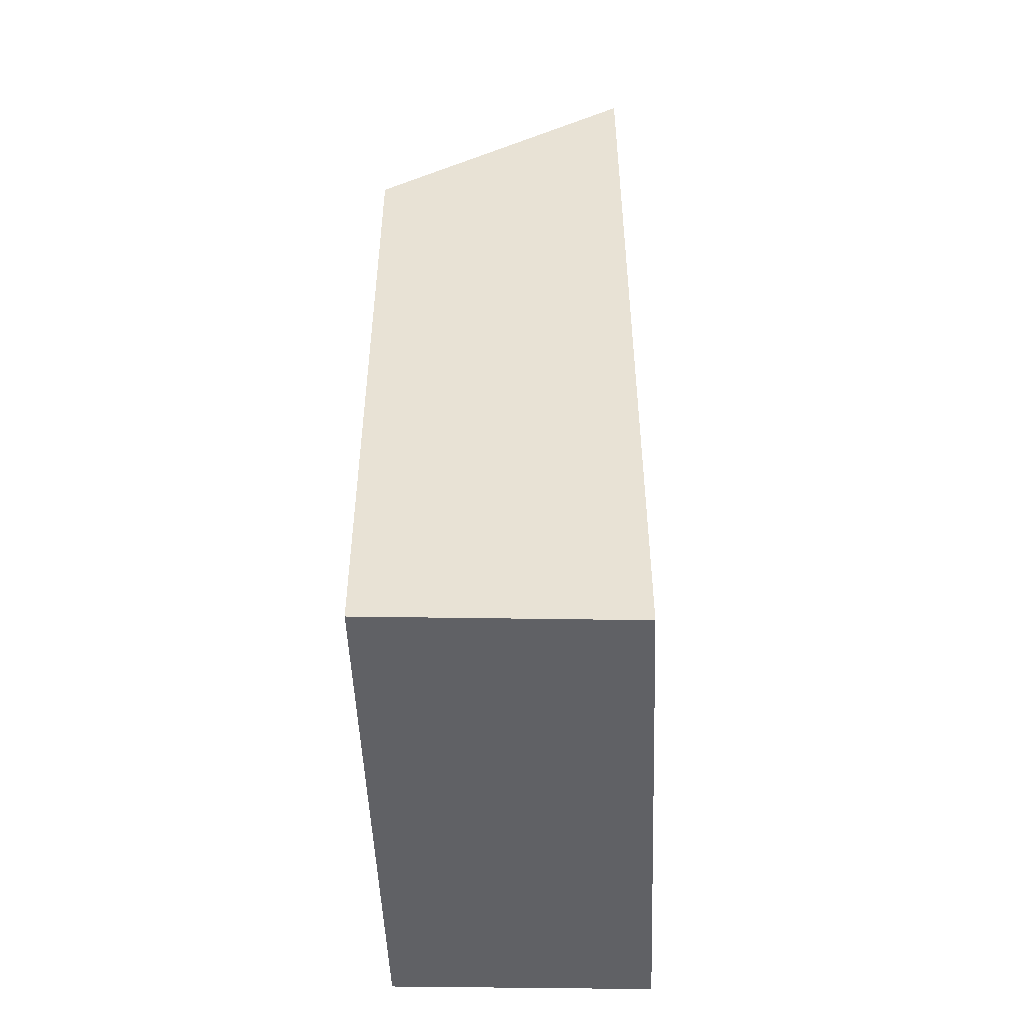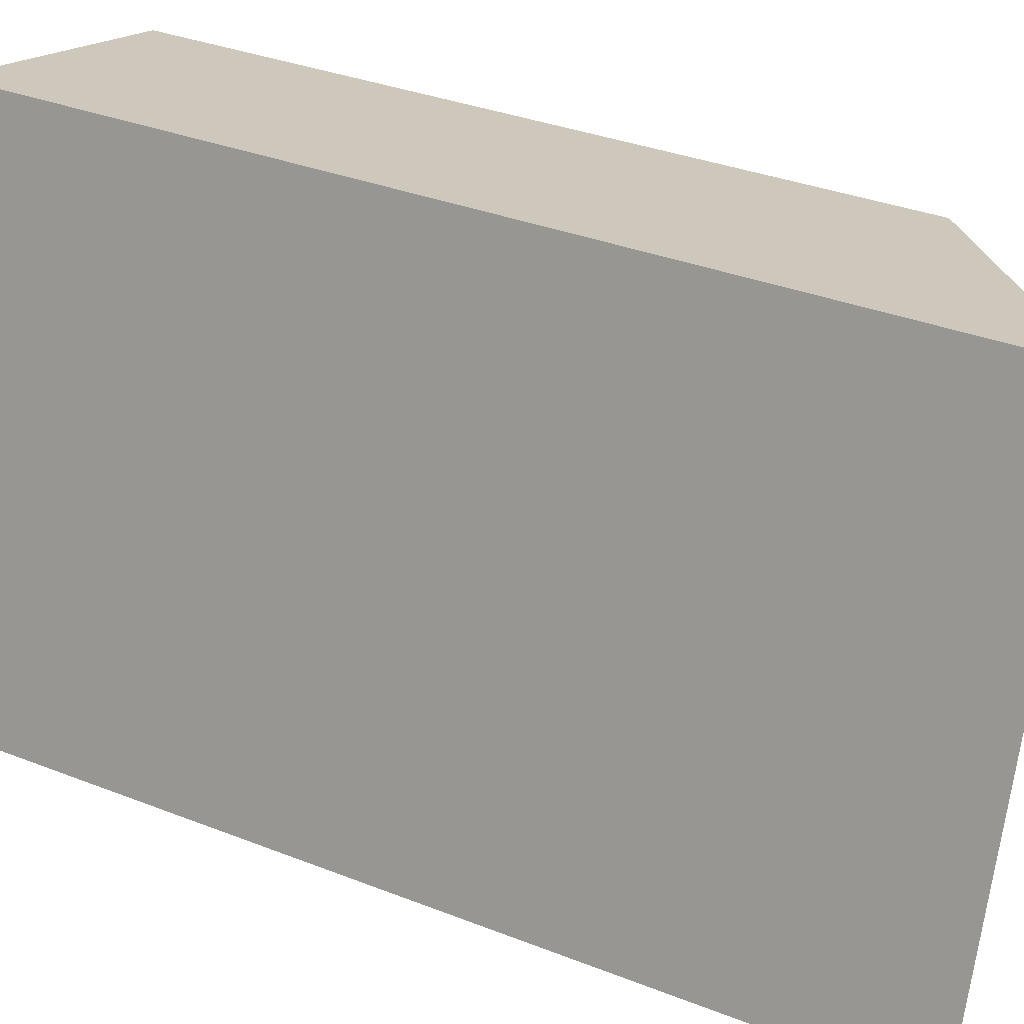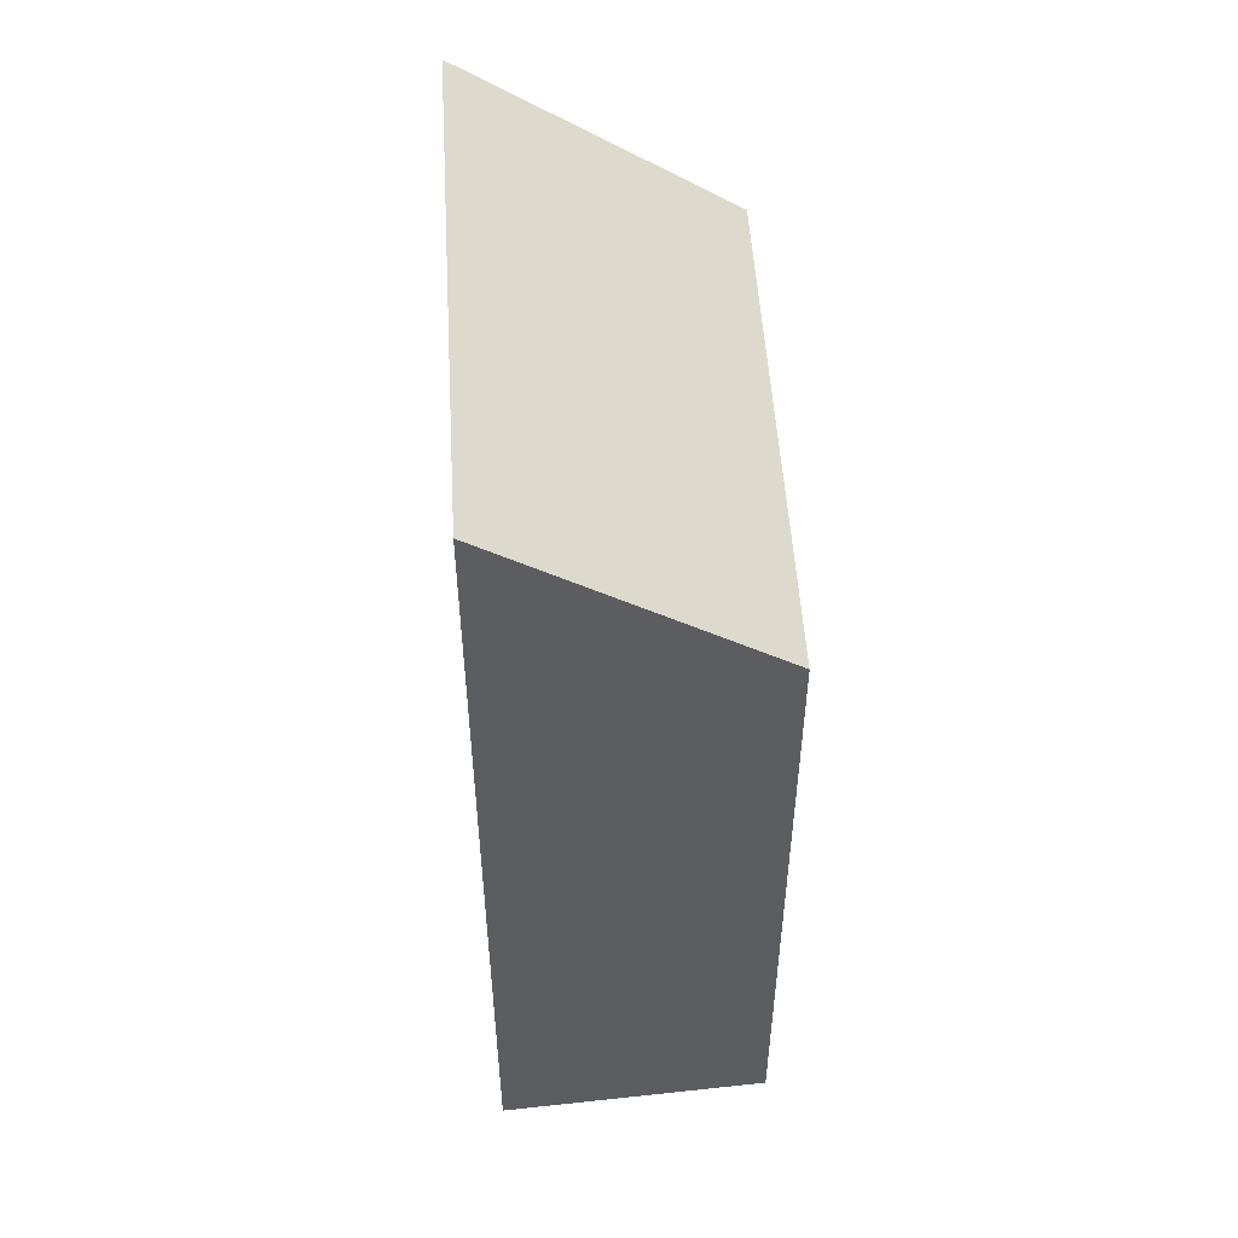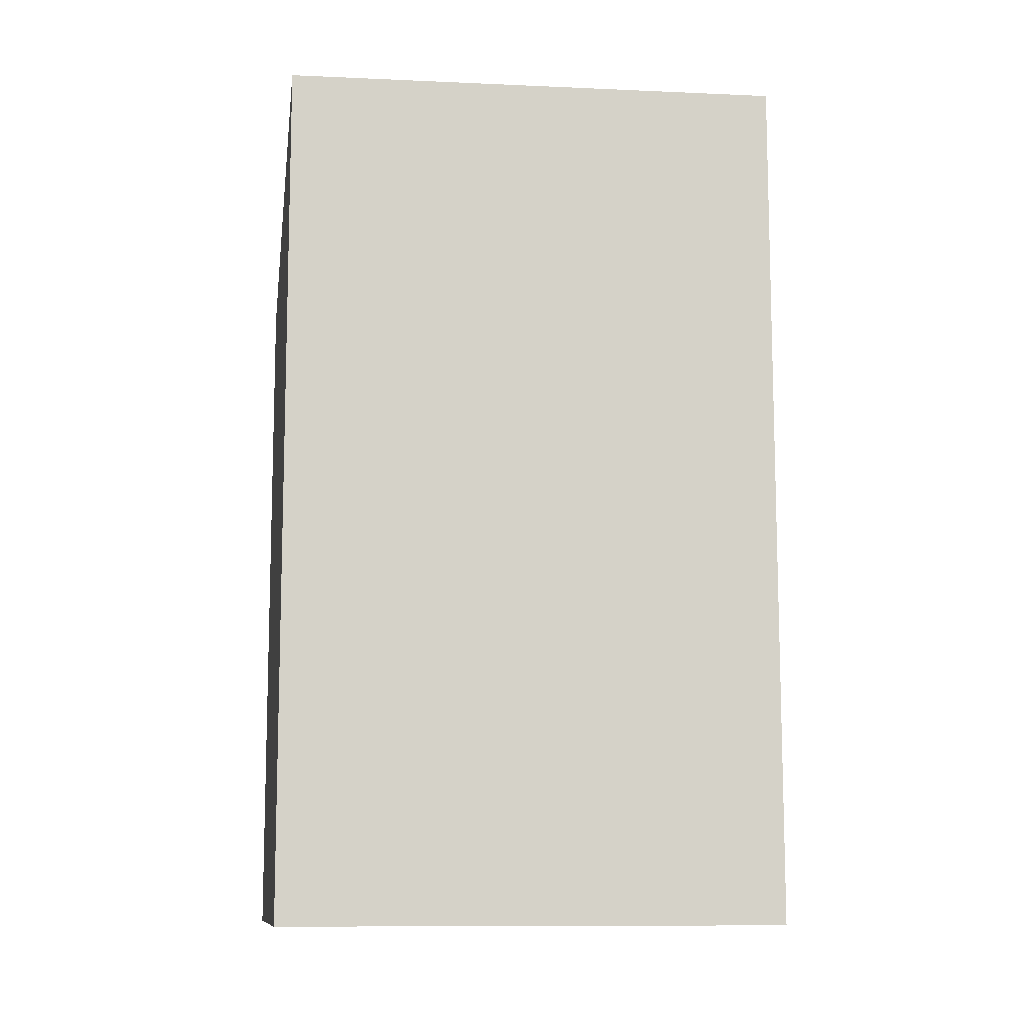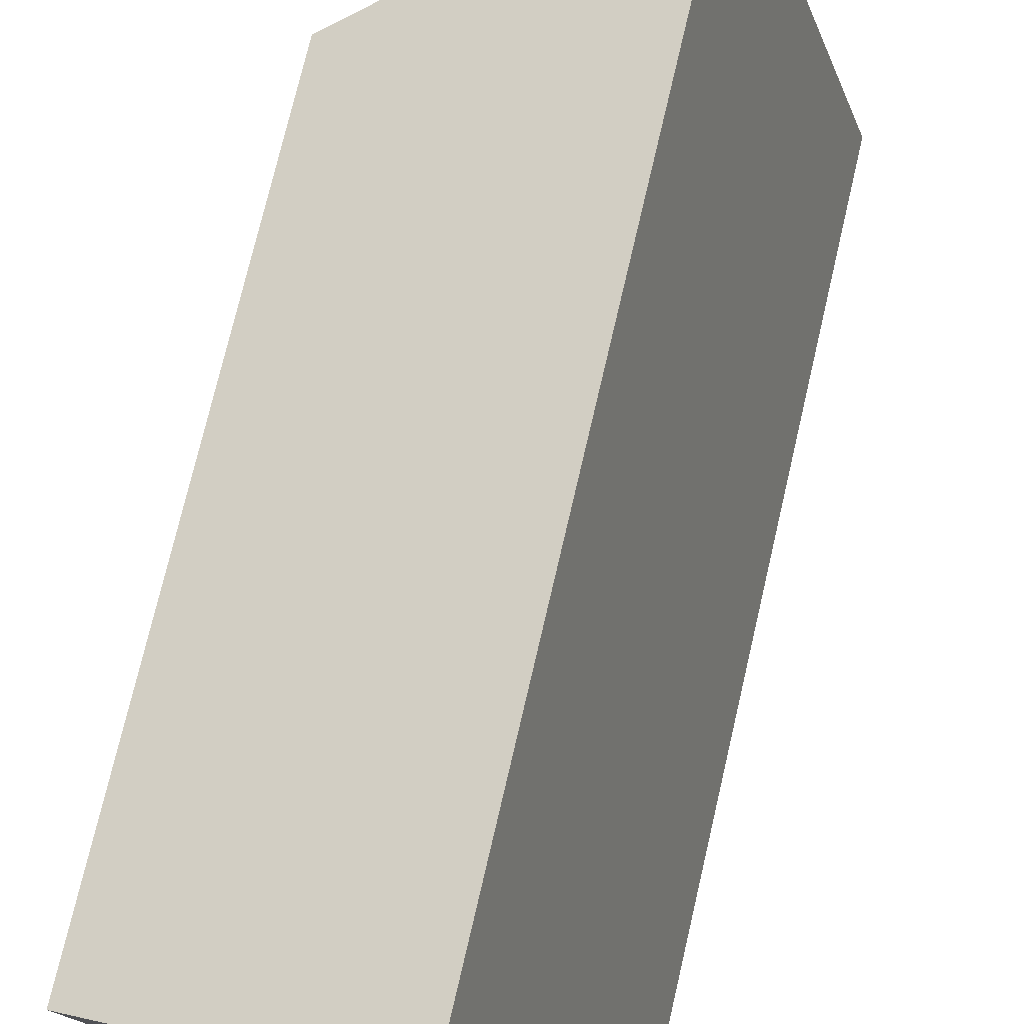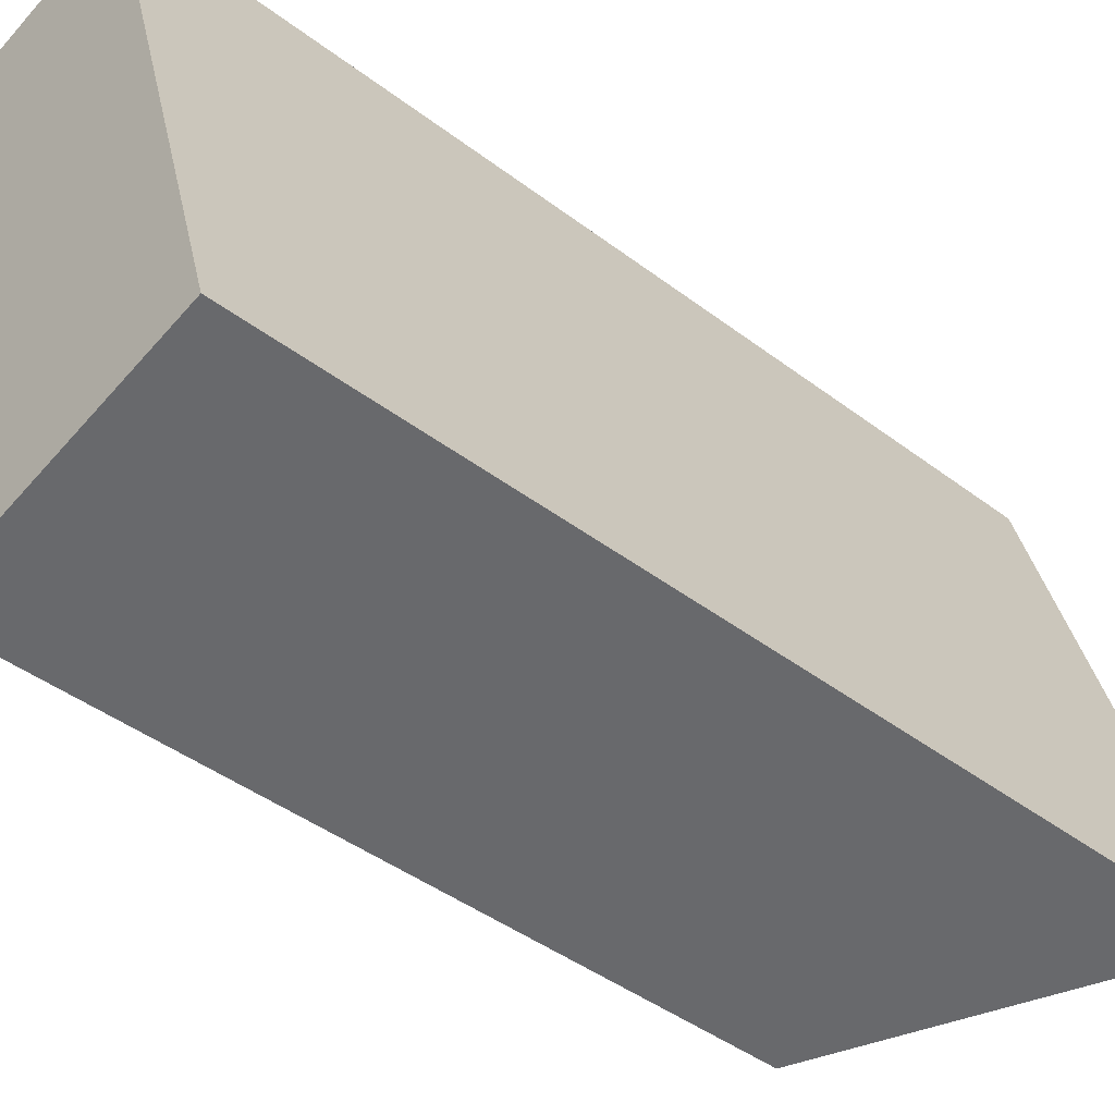
<metadata>
{"format":"obj","ext":"obj","renderer":"f3d","projection":"perspective","resolution":1024,"background":"white","views":[{"elev":-49.8,"azim":-14.6,"up":"+Y"},{"elev":33.3,"azim":118.5,"up":"+Z"},{"elev":52.3,"azim":159.7,"up":"+Y"},{"elev":-10.5,"azim":66.8,"up":"+Y"},{"elev":75.4,"azim":13.2,"up":"+Z"},{"elev":-42.1,"azim":47.5,"up":"+Z"}]}
</metadata>
<code>
v  3.49 16.24 -11.54
v  5.987 20.79 1.453
v  9.477 20.79 -10.09
v  0.0003471 16.24 -0.0005136
v  9.477 6.177e-16 -10.09
v  5.987 -8.9e-17 1.454
v  0 0 0
v  3.49 7.067e-16 -11.54
g defaultobject
f 1 2 3
f 2 1 4
f 5 2 6
f 2 5 3
f 6 4 7
f 4 6 2
f 4 8 7
f 8 4 1
f 1 5 8
f 5 1 3
f 6 8 5
f 8 6 7

</code>
